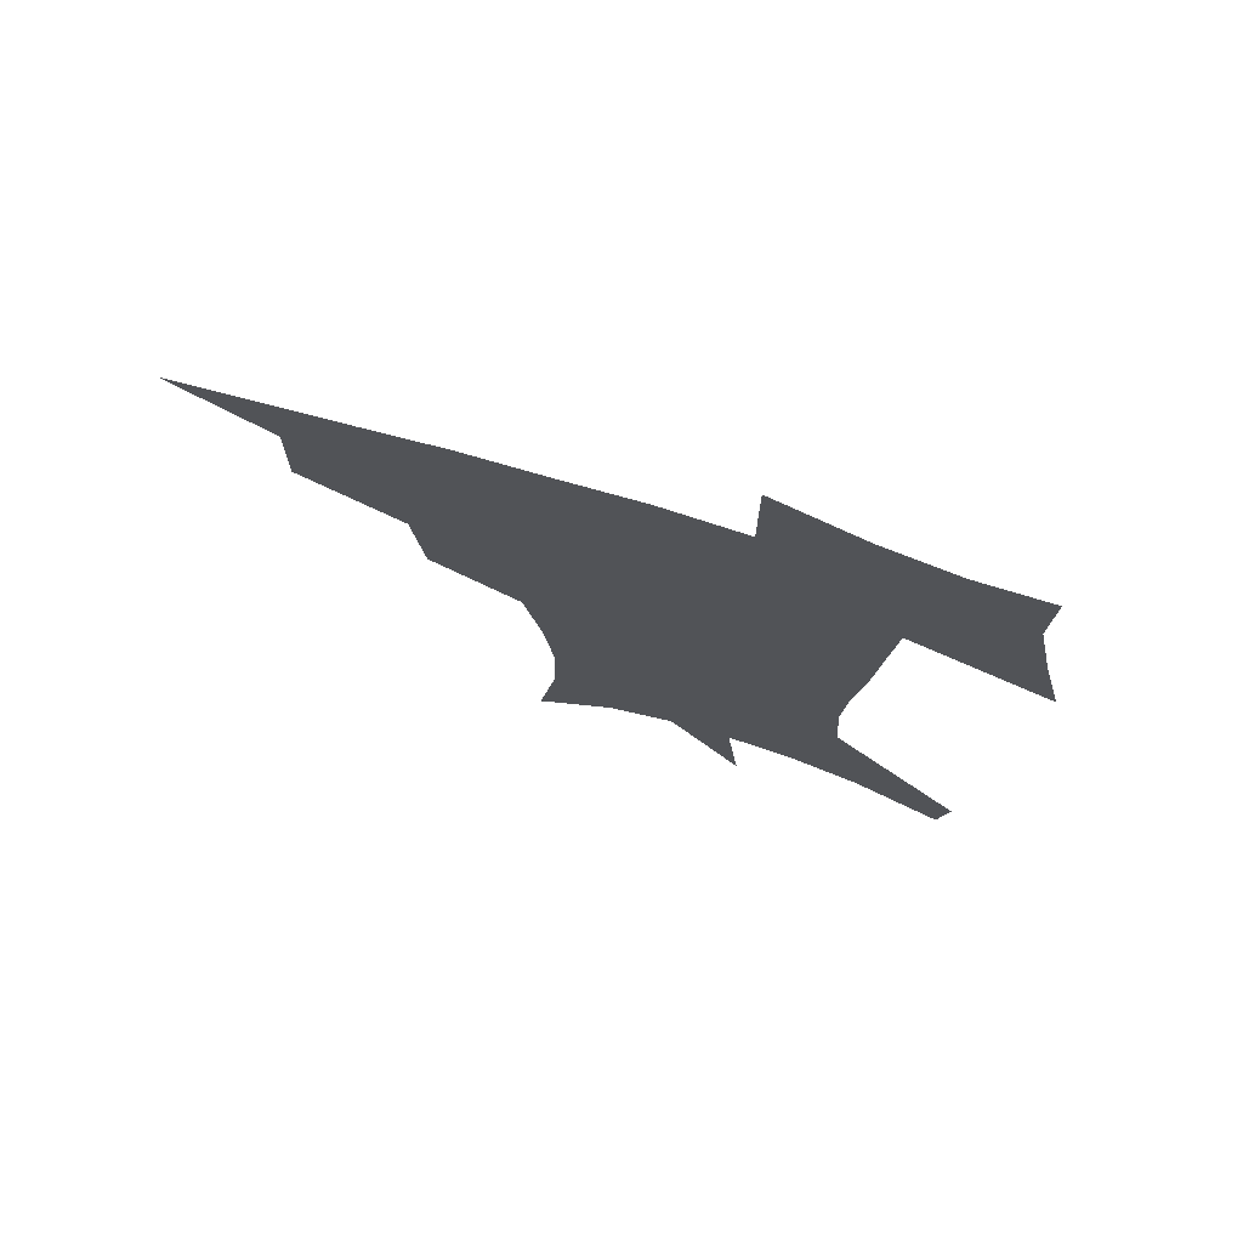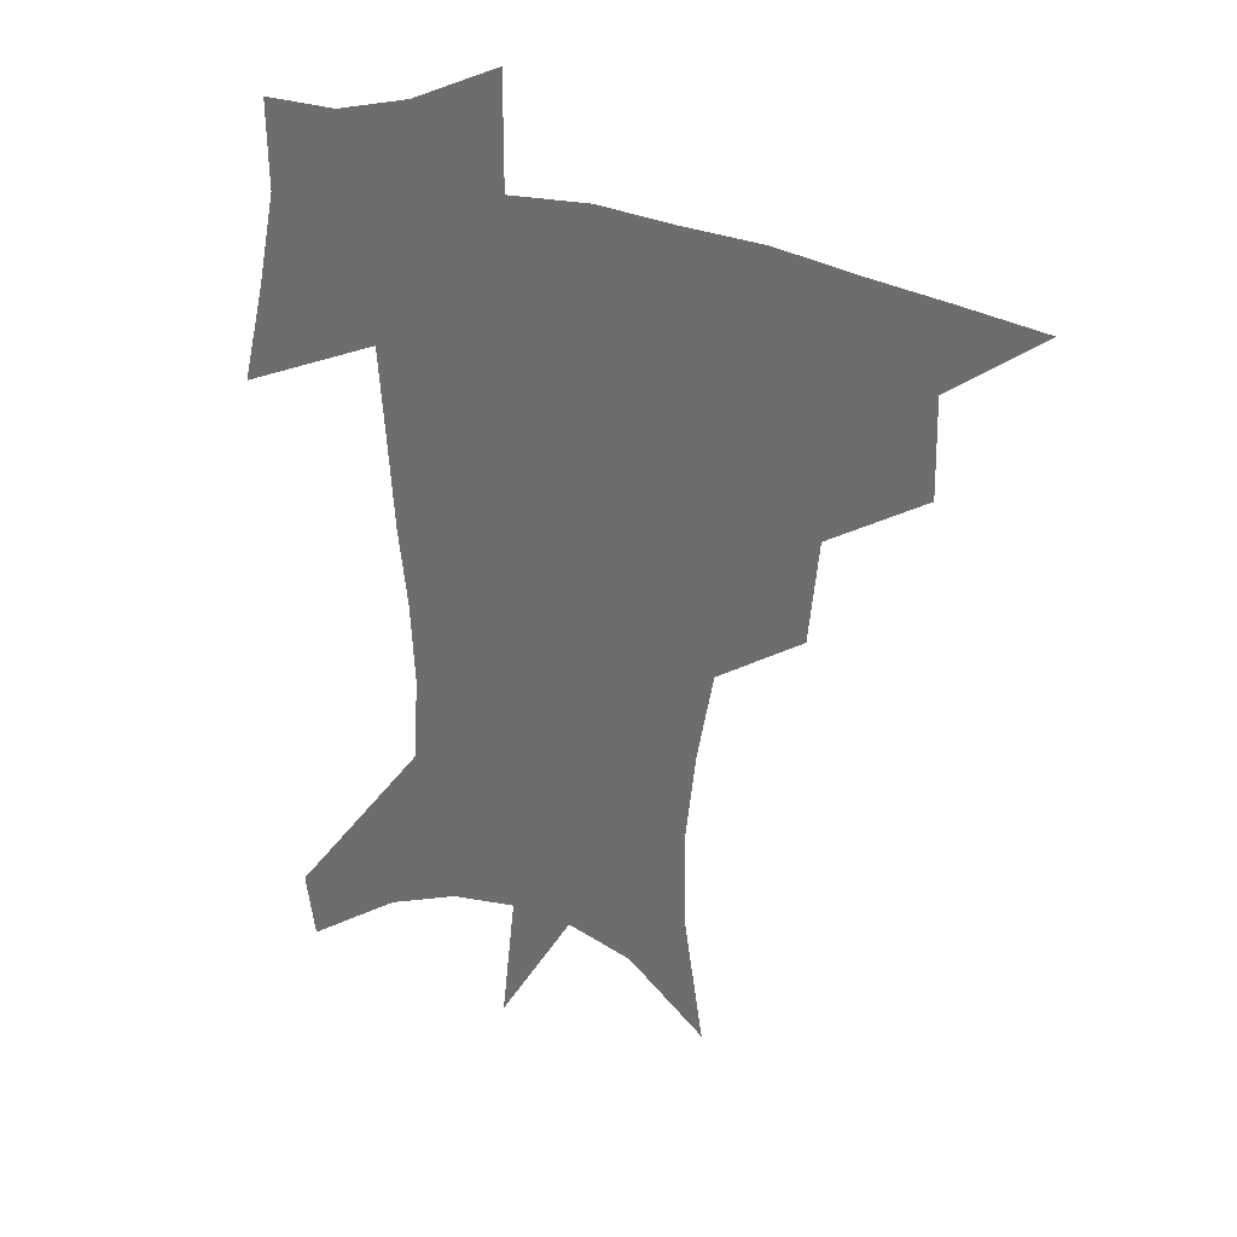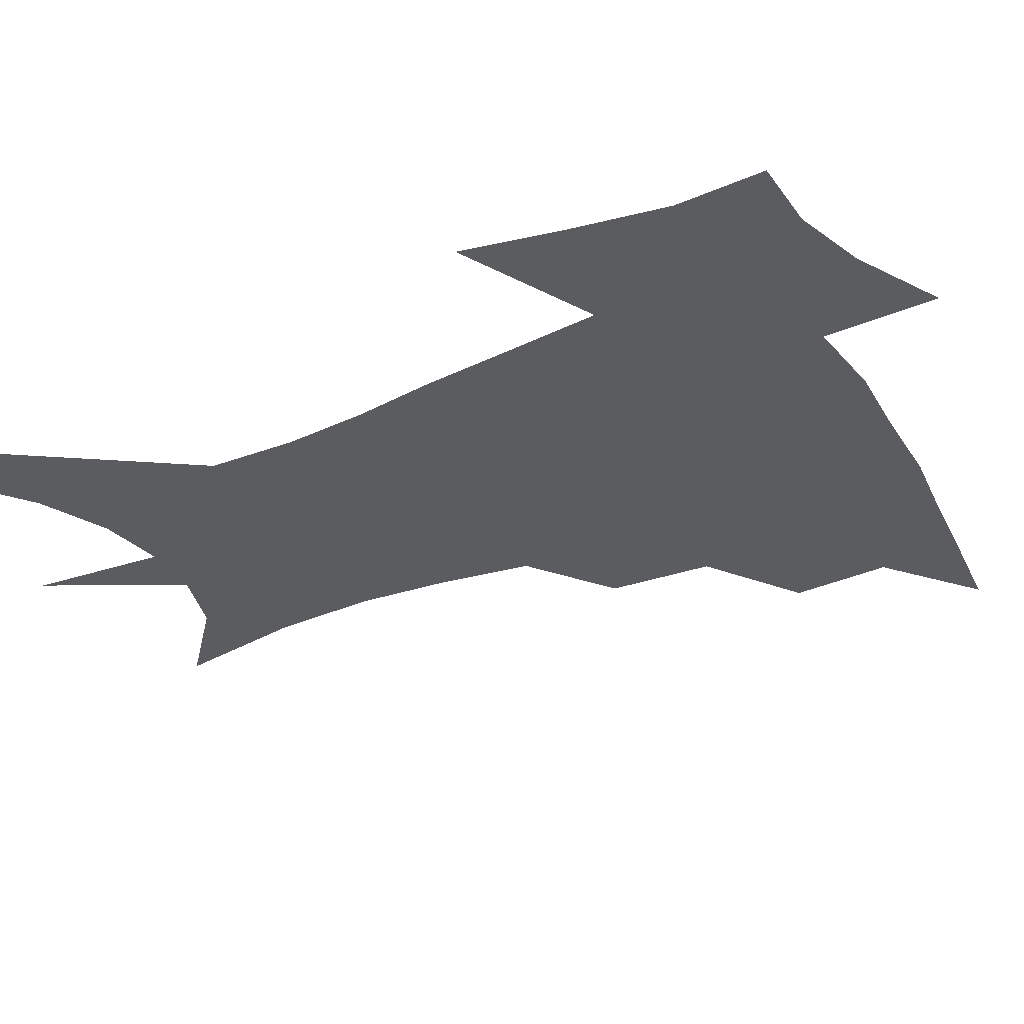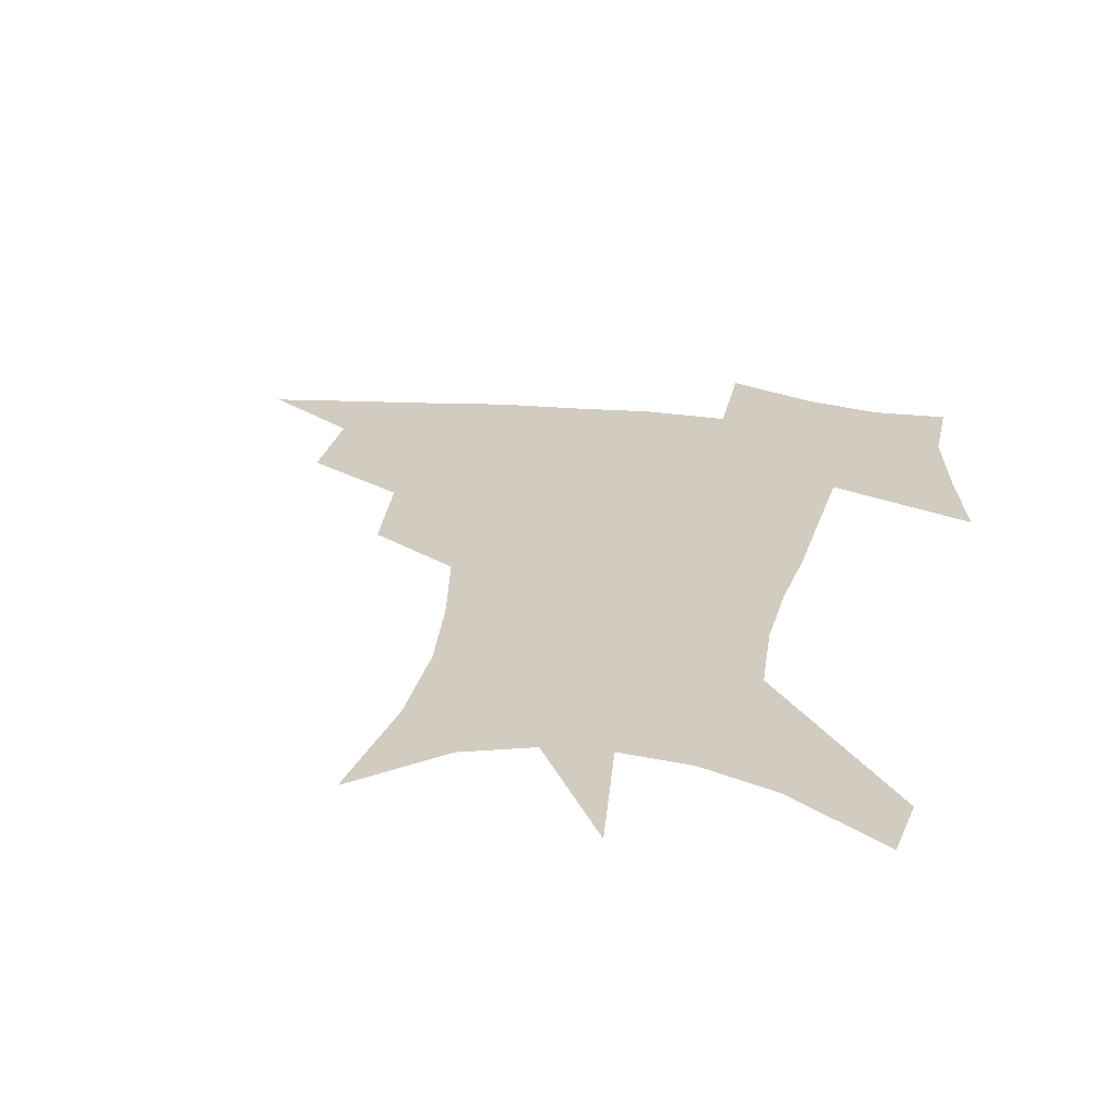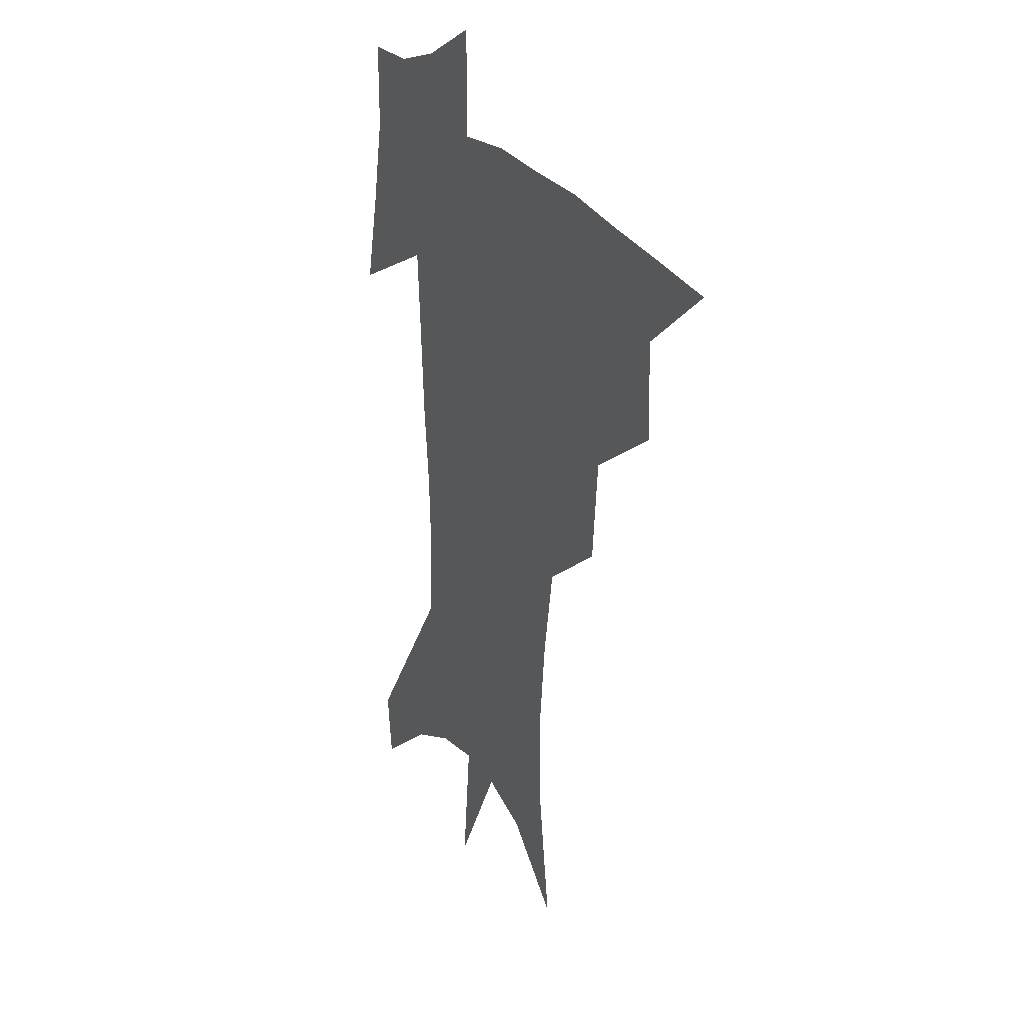
<metadata>
{"format":"obj","ext":"obj","renderer":"f3d","projection":"perspective","resolution":1024,"background":"white","views":[{"elev":76.3,"azim":16.6,"up":"+Y"},{"elev":32.5,"azim":-155.0,"up":"+Y"},{"elev":-34.5,"azim":119.8,"up":"+Z"},{"elev":24.0,"azim":10.6,"up":"+Z"},{"elev":24.5,"azim":-116.8,"up":"+Y"}]}
</metadata>
<code>
v 456.9 442 0
v 488.9 381.2 0
v 489.7 416.3 0
v 486 445.6 0
v 527 321.2 0
v 523.5 358.6 0
v 521.4 391.4 0
v 519.3 420.7 0
v 515.7 449 0
v 559.4 147.7 0
v 566.4 195.4 0
v 567 232.7 0
v 563.5 266 0
v 557.7 299.5 0
v 553.7 336.4 0
v 551.2 368 0
v 549.5 396.9 0
v 547.2 424 0
v 543.7 452.8 0
v 587.4 172.8 0
v 588.8 211.5 0
v 587.1 246.4 0
v 584 279.8 0
v 580.2 310.9 0
v 577.9 342.9 0
v 576.5 371.9 0
v 576.1 400.5 0
v 574.3 426.4 0
v 572.7 453.6 0
v 610.7 180.3 0
v 608.9 216.4 0
v 606.7 247.3 0
v 604 285.2 0
v 602.1 313.8 0
v 601.2 346.2 0
v 601 374.4 0
v 601.3 401.8 0
v 601.7 427.2 0
v 599.9 455.4 0
v 637.6 132.2 0
v 632.5 181.4 0
v 628.8 219.5 0
v 626.1 252.3 0
v 624.4 285.4 0
v 623.6 317.2 0
v 624.2 345.4 0
v 624.7 375.9 0
v 626 401.4 0
v 627.3 427.1 0
v 629.1 452.8 0
v 628.9 493.2 0
v 656.2 177.7 0
v 649.9 215.7 0
v 645.8 249.3 0
v 645.4 278.9 0
v 646.2 308.7 0
v 647.9 338.2 0
v 648.6 370.7 0
v 650.3 399.3 0
v 651.9 425.2 0
v 655 450.1 0
v 660.3 477.8 0
v 681.9 166.3 0
v 674.9 202.8 0
v 669.4 235.1 0
v 667.6 266.8 0
v 669 296.5 0
v 672.2 326 0
v 674.4 359.6 0
v 676.6 392.4 0
v 675.9 421.7 0
v 678.7 446.4 0
v 686.1 470.4 0
v 715.7 140.9 0
v 718.9 165.3 0
v 726.1 369.2 0
v 717.9 405.3 0
v 711.3 438.7 0
v 711.6 470.2 0
f 3 4 1
f 6 7 2
f 2 7 3
f 7 8 3
f 3 8 4
f 8 9 4
f 14 15 5
f 5 15 6
f 15 16 6
f 6 16 7
f 16 17 7
f 7 17 8
f 17 18 8
f 8 18 9
f 18 19 9
f 10 20 11
f 20 21 11
f 11 21 12
f 21 22 12
f 12 22 13
f 22 23 13
f 13 23 14
f 23 24 14
f 14 24 15
f 24 25 15
f 15 25 16
f 25 26 16
f 16 26 17
f 26 27 17
f 17 27 18
f 27 28 18
f 18 28 19
f 28 29 19
f 20 30 21
f 30 31 21
f 21 31 22
f 31 32 22
f 22 32 23
f 32 33 23
f 23 33 24
f 33 34 24
f 24 34 25
f 34 35 25
f 25 35 26
f 35 36 26
f 26 36 27
f 36 37 27
f 27 37 28
f 37 38 28
f 28 38 29
f 38 39 29
f 40 41 30
f 30 41 31
f 41 42 31
f 31 42 32
f 42 43 32
f 32 43 33
f 43 44 33
f 33 44 34
f 44 45 34
f 34 45 35
f 45 46 35
f 35 46 36
f 46 47 36
f 36 47 37
f 47 48 37
f 37 48 38
f 48 49 38
f 38 49 39
f 49 50 39
f 41 52 42
f 52 53 42
f 42 53 43
f 53 54 43
f 43 54 44
f 54 55 44
f 44 55 45
f 55 56 45
f 45 56 46
f 56 57 46
f 46 57 47
f 57 58 47
f 47 58 48
f 58 59 48
f 48 59 49
f 59 60 49
f 49 60 50
f 60 61 50
f 50 61 51
f 61 62 51
f 52 63 53
f 63 64 53
f 53 64 54
f 64 65 54
f 54 65 55
f 65 66 55
f 55 66 56
f 66 67 56
f 56 67 57
f 67 68 57
f 57 68 58
f 68 69 58
f 58 69 59
f 69 70 59
f 59 70 60
f 70 71 60
f 60 71 61
f 71 72 61
f 61 72 62
f 72 73 62
f 63 74 64
f 74 75 64
f 64 75 65
f 70 76 71
f 76 77 71
f 71 77 72
f 77 78 72
f 72 78 73
f 78 79 73

</code>
